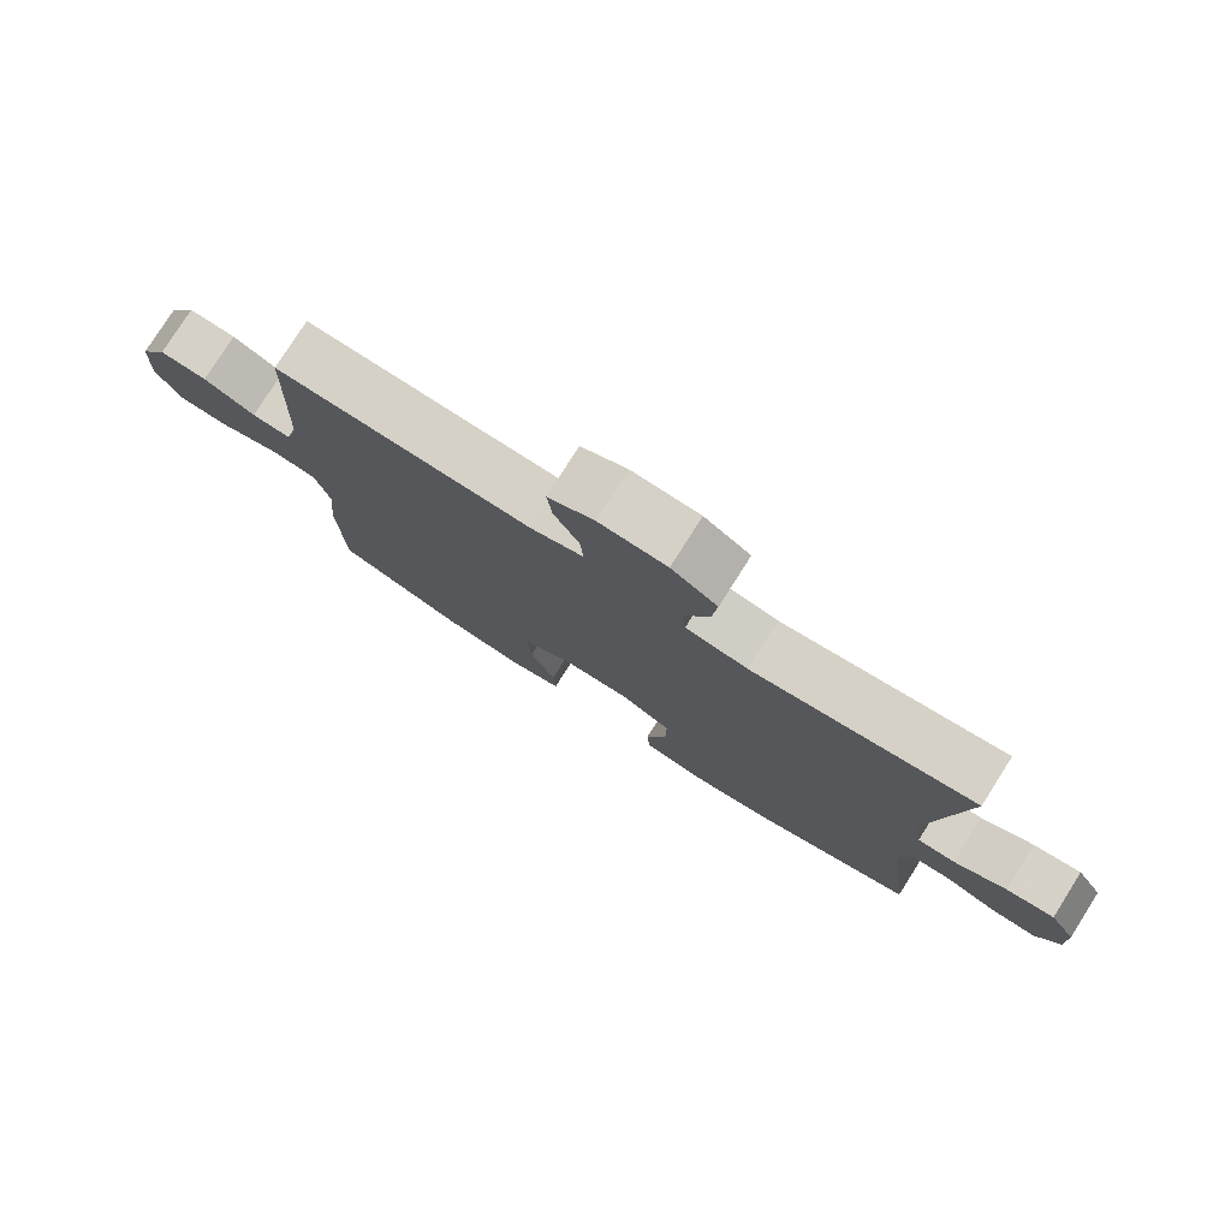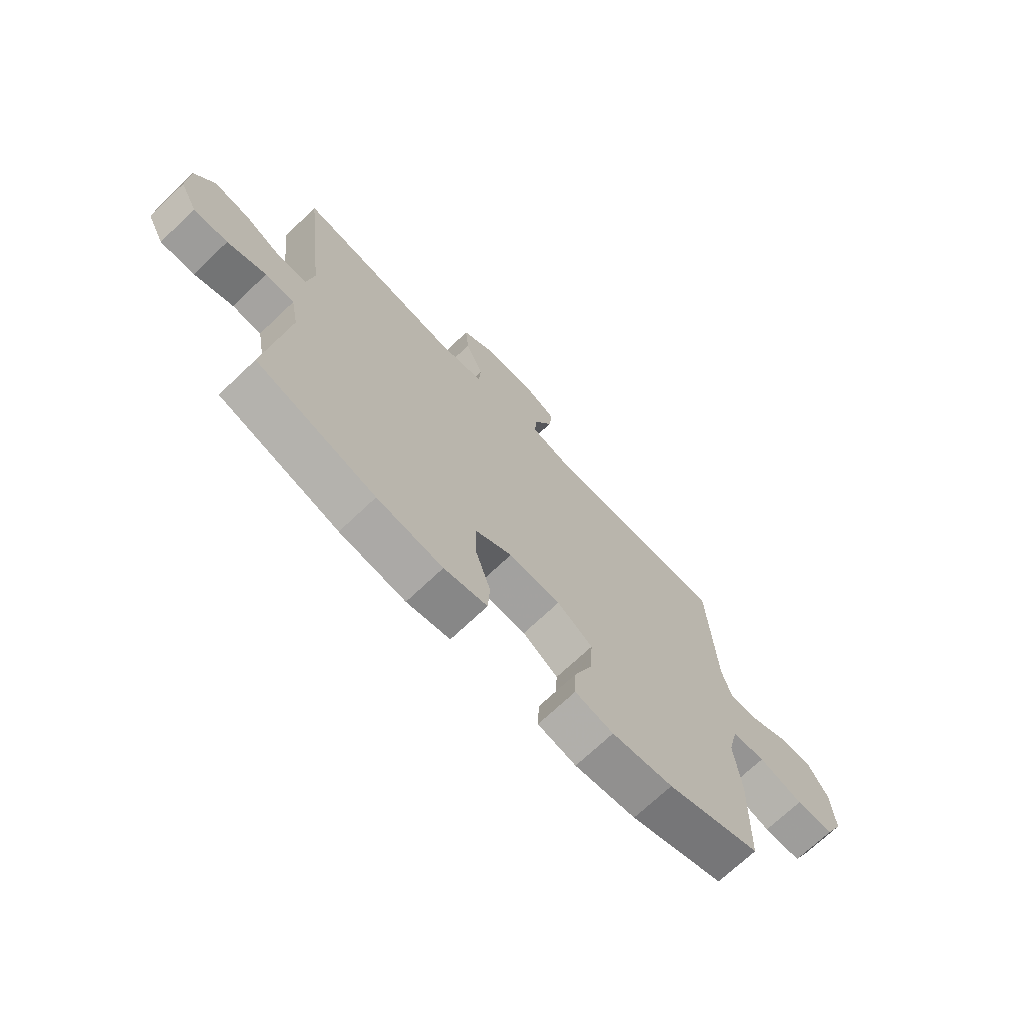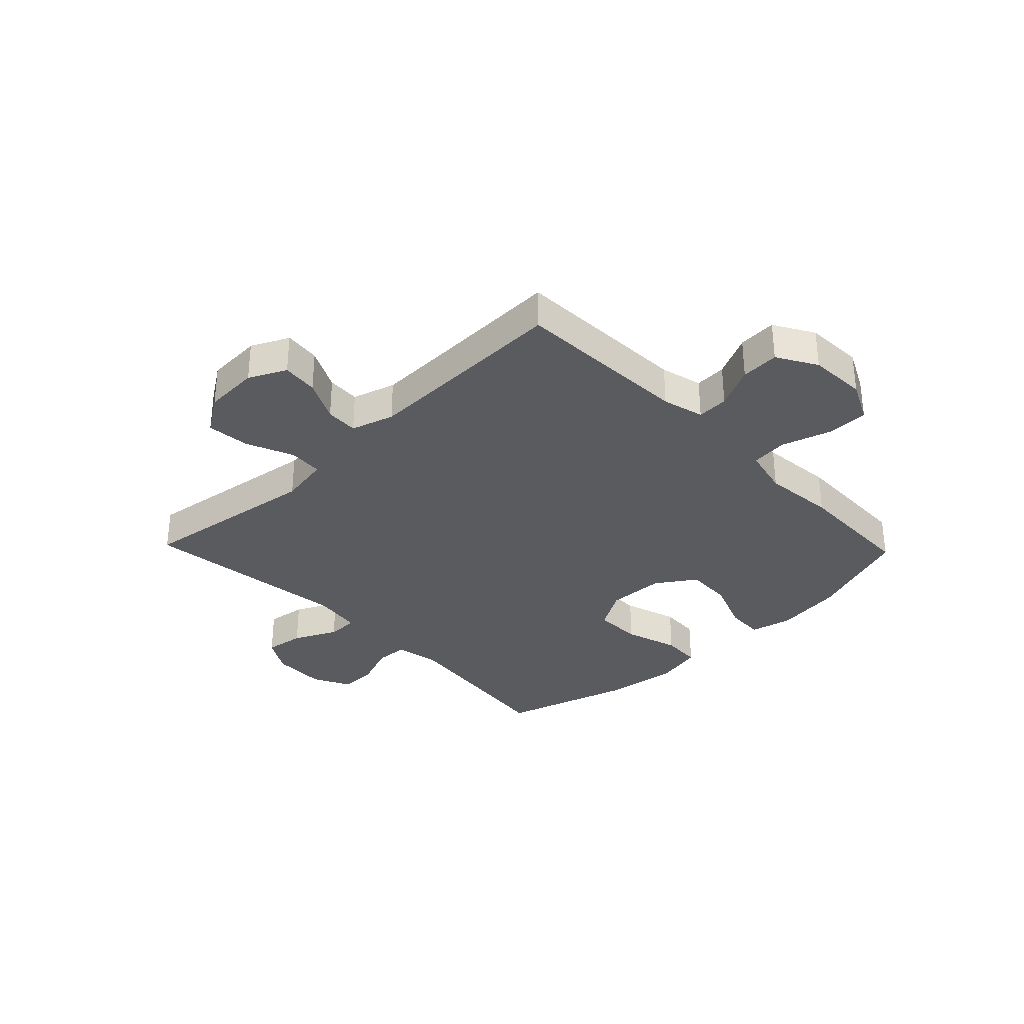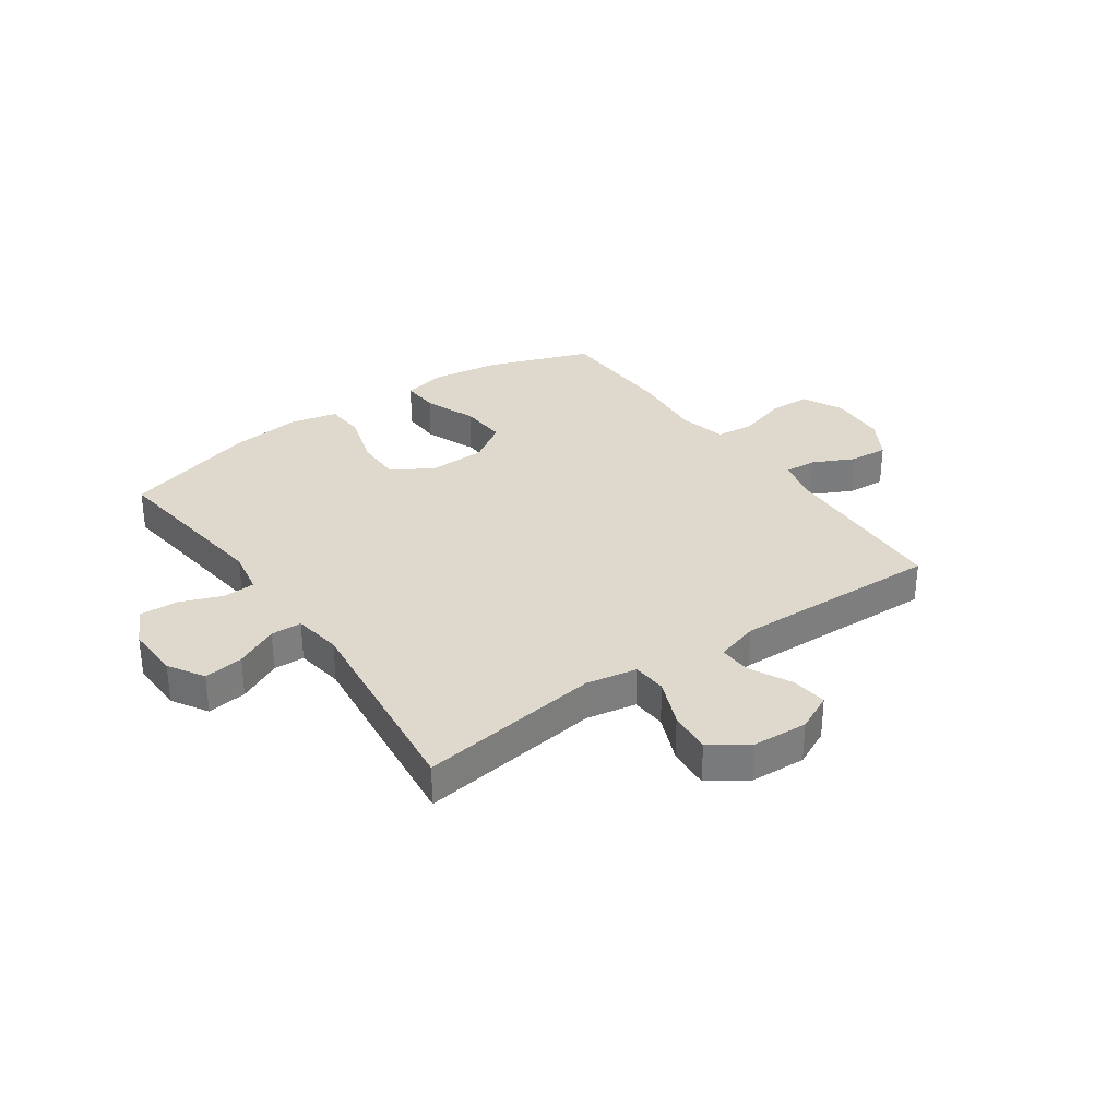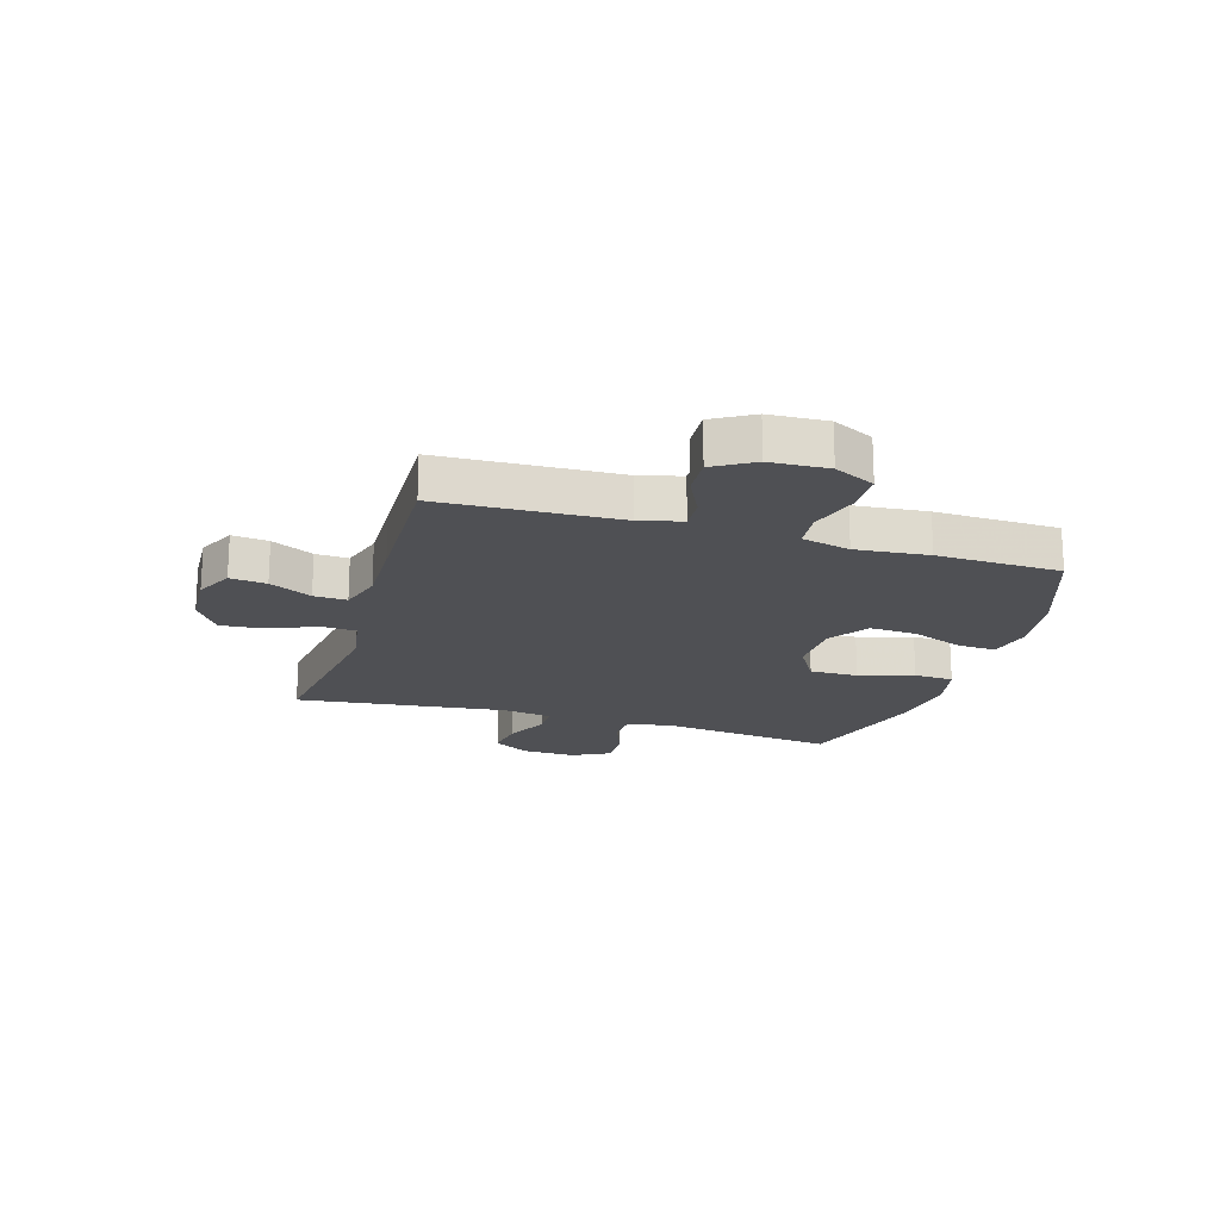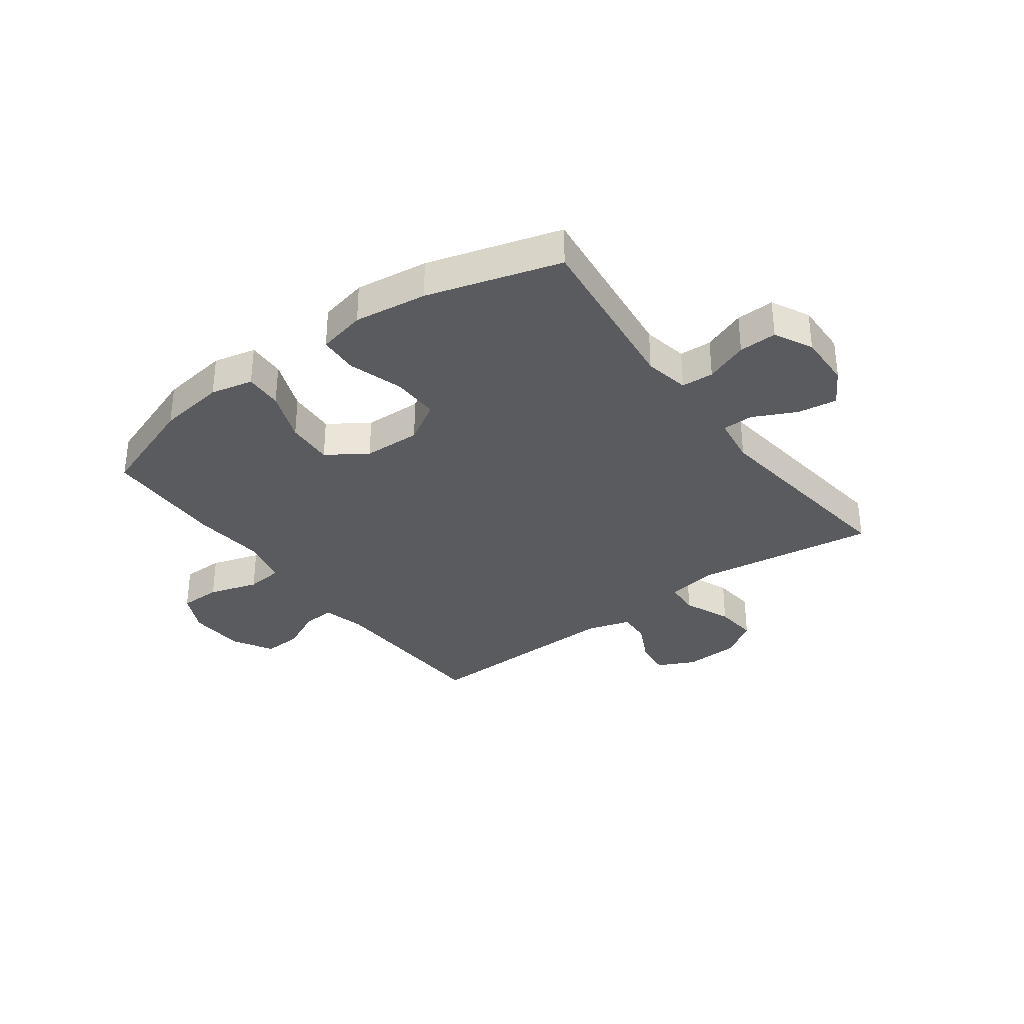
<metadata>
{"format":"obj","ext":"obj","renderer":"f3d","projection":"perspective","resolution":1024,"background":"white","views":[{"elev":78.5,"azim":-147.6,"up":"+Z"},{"elev":-71.2,"azim":-46.5,"up":"+Z"},{"elev":-32.9,"azim":43.9,"up":"+Y"},{"elev":32.1,"azim":-35.0,"up":"+Y"},{"elev":-19.1,"azim":73.2,"up":"+Y"},{"elev":-33.4,"azim":-143.5,"up":"+Y"}]}
</metadata>
<code>
v 0.5 0.07 0.5
v 0.513 0.07 0.187
v 0.532 0.07 0.113
v 0.588 0.07 0.116
v 0.662 0.07 0.152
v 0.73 0.07 0.156
v 0.771 0.07 0.086
v 0.776 0.07 -0.016
v 0.741 0.07 -0.088
v 0.667 0.07 -0.089
v 0.58 0.07 -0.062
v 0.514 0.07 -0.069
v 0.494 0.07 -0.154
v 0.506 0.07 -0.282
v 0.5 0.07 -0.5
v 0.316 0.07 -0.566
v 0.196 0.07 -0.583
v 0.121 0.07 -0.566
v 0.124 0.07 -0.499
v 0.16 0.07 -0.407
v 0.165 0.07 -0.323
v 0.095 0.07 -0.276
v -0.007 0.07 -0.273
v -0.079 0.07 -0.316
v -0.078 0.07 -0.401
v -0.048 0.07 -0.497
v -0.052 0.07 -0.567
v -0.137 0.07 -0.586
v -0.266 0.07 -0.569
v -0.5 0.07 -0.5
v -0.462 0.07 -0.19
v -0.477 0.07 -0.11
v -0.534 0.07 -0.107
v -0.61 0.07 -0.136
v -0.677 0.07 -0.138
v -0.711 0.07 -0.071
v -0.708 0.07 0.025
v -0.67 0.07 0.088
v -0.6 0.07 0.078
v -0.524 0.07 0.041
v -0.469 0.07 0.042
v -0.456 0.07 0.128
v -0.5 0.07 0.5
v -0.178 0.07 0.455
v -0.089 0.07 0.471
v -0.085 0.07 0.532
v -0.12 0.07 0.616
v -0.127 0.07 0.692
v -0.061 0.07 0.736
v 0.037 0.07 0.741
v 0.103 0.07 0.709
v 0.096 0.07 0.645
v 0.059 0.07 0.571
v 0.056 0.07 0.513
v 0.132 0.07 0.49
v 0.253 0.07 0.493
v 0.5 0 0.5
v 0.513 0 0.187
v 0.532 0 0.113
v 0.588 0 0.116
v 0.662 0 0.152
v 0.73 0 0.156
v 0.771 0 0.086
v 0.776 0 -0.016
v 0.741 0 -0.088
v 0.667 0 -0.089
v 0.58 0 -0.062
v 0.514 0 -0.069
v 0.494 0 -0.154
v 0.506 0 -0.282
v 0.5 0 -0.5
v 0.316 0 -0.566
v 0.196 0 -0.583
v 0.121 0 -0.566
v 0.124 0 -0.499
v 0.16 0 -0.407
v 0.165 0 -0.323
v 0.095 0 -0.276
v -0.007 0 -0.273
v -0.079 0 -0.316
v -0.078 0 -0.401
v -0.048 0 -0.497
v -0.052 0 -0.567
v -0.137 0 -0.586
v -0.266 0 -0.569
v -0.5 0 -0.5
v -0.462 0 -0.19
v -0.477 0 -0.11
v -0.534 0 -0.107
v -0.61 0 -0.136
v -0.677 0 -0.138
v -0.711 0 -0.071
v -0.708 0 0.025
v -0.67 0 0.088
v -0.6 0 0.078
v -0.524 0 0.041
v -0.469 0 0.042
v -0.456 0 0.128
v -0.5 0 0.5
v -0.178 0 0.455
v -0.089 0 0.471
v -0.085 0 0.532
v -0.12 0 0.616
v -0.127 0 0.692
v -0.061 0 0.736
v 0.037 0 0.741
v 0.103 0 0.709
v 0.096 0 0.645
v 0.059 0 0.571
v 0.056 0 0.513
v 0.132 0 0.49
v 0.253 0 0.493
f 51 52 53
f 50 51 53
f 49 50 53
f 48 49 53
f 47 48 53
f 46 47 53
f 45 46 53 54
f 42 43 44
f 41 42 44 45
f 38 39 40
f 37 38 40
f 36 37 40
f 35 36 40
f 34 35 40
f 33 34 40
f 32 33 40 41
f 45 54 55
f 41 45 55
f 32 41 55
f 31 32 55
f 29 30 31
f 28 29 31
f 27 28 31
f 26 27 31
f 25 26 31
f 18 19 20
f 17 18 20
f 16 17 20
f 15 16 20
f 14 15 20
f 13 14 20
f 12 13 20 21
f 9 10 11
f 8 9 11
f 7 8 11
f 6 7 11
f 5 6 11
f 4 5 11
f 3 4 11 12
f 12 21 22
f 3 12 22
f 2 3 22
f 31 55 56
f 2 22 23
f 1 2 23
f 56 1 23
f 31 56 23
f 24 25 31
f 23 24 31
f 109 108 107
f 109 107 106
f 109 106 105
f 109 105 104
f 109 104 103
f 109 103 102
f 110 109 102 101
f 100 99 98
f 101 100 98 97
f 96 95 94
f 96 94 93
f 96 93 92
f 96 92 91
f 96 91 90
f 96 90 89
f 97 96 89 88
f 111 110 101
f 111 101 97
f 111 97 88
f 111 88 87
f 87 86 85
f 87 85 84
f 87 84 83
f 87 83 82
f 87 82 81
f 76 75 74
f 76 74 73
f 76 73 72
f 76 72 71
f 76 71 70
f 76 70 69
f 77 76 69 68
f 67 66 65
f 67 65 64
f 67 64 63
f 67 63 62
f 67 62 61
f 67 61 60
f 68 67 60 59
f 78 77 68
f 78 68 59
f 78 59 58
f 112 111 87
f 79 78 58
f 79 58 57
f 79 57 112
f 79 112 87
f 87 81 80
f 87 80 79
f 1 57 58 2
f 2 58 59 3
f 3 59 60 4
f 4 60 61 5
f 5 61 62 6
f 6 62 63 7
f 7 63 64 8
f 8 64 65 9
f 9 65 66 10
f 10 66 67 11
f 11 67 68 12
f 12 68 69 13
f 13 69 70 14
f 14 70 71 15
f 15 71 72 16
f 16 72 73 17
f 17 73 74 18
f 18 74 75 19
f 19 75 76 20
f 20 76 77 21
f 21 77 78 22
f 22 78 79 23
f 23 79 80 24
f 24 80 81 25
f 25 81 82 26
f 26 82 83 27
f 27 83 84 28
f 28 84 85 29
f 29 85 86 30
f 30 86 87 31
f 31 87 88 32
f 32 88 89 33
f 33 89 90 34
f 34 90 91 35
f 35 91 92 36
f 36 92 93 37
f 37 93 94 38
f 38 94 95 39
f 39 95 96 40
f 40 96 97 41
f 41 97 98 42
f 42 98 99 43
f 43 99 100 44
f 44 100 101 45
f 45 101 102 46
f 46 102 103 47
f 47 103 104 48
f 48 104 105 49
f 49 105 106 50
f 50 106 107 51
f 51 107 108 52
f 52 108 109 53
f 53 109 110 54
f 54 110 111 55
f 55 111 112 56
f 56 112 57 1

</code>
